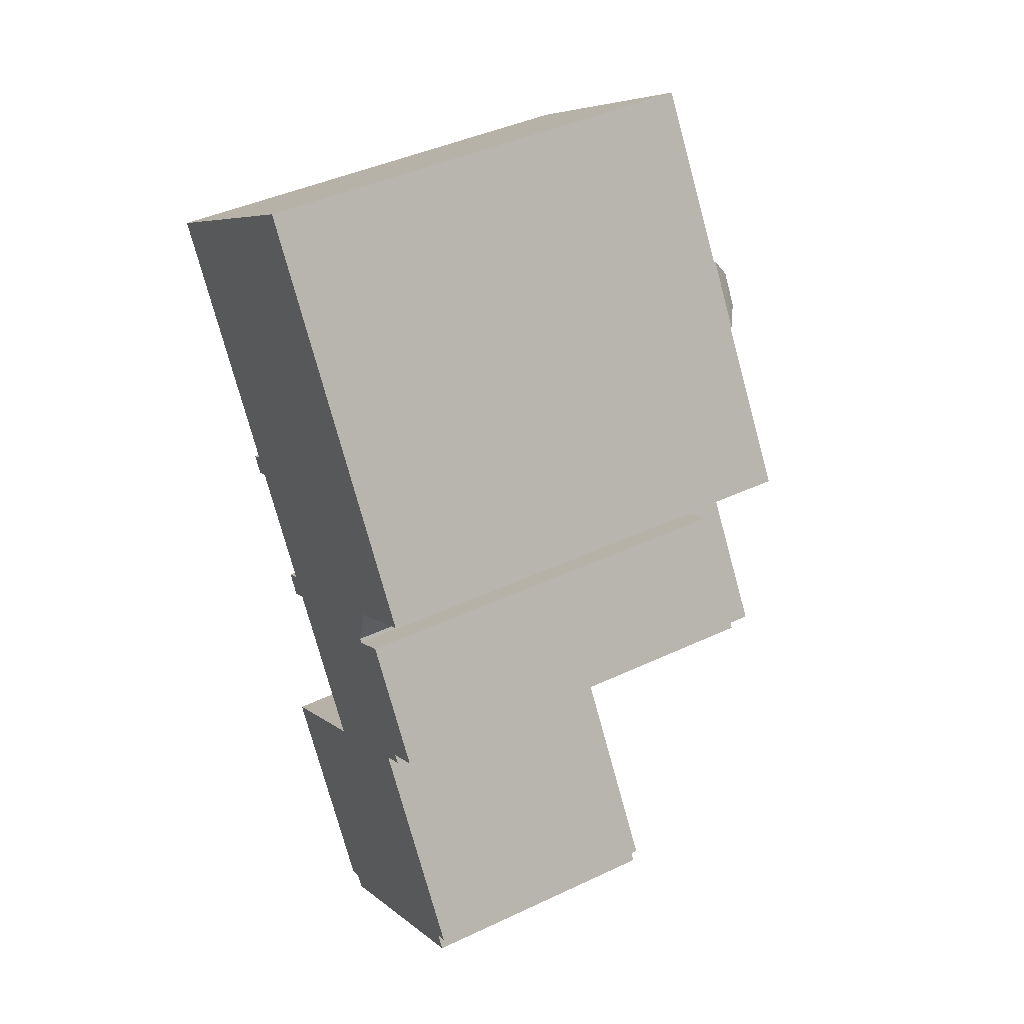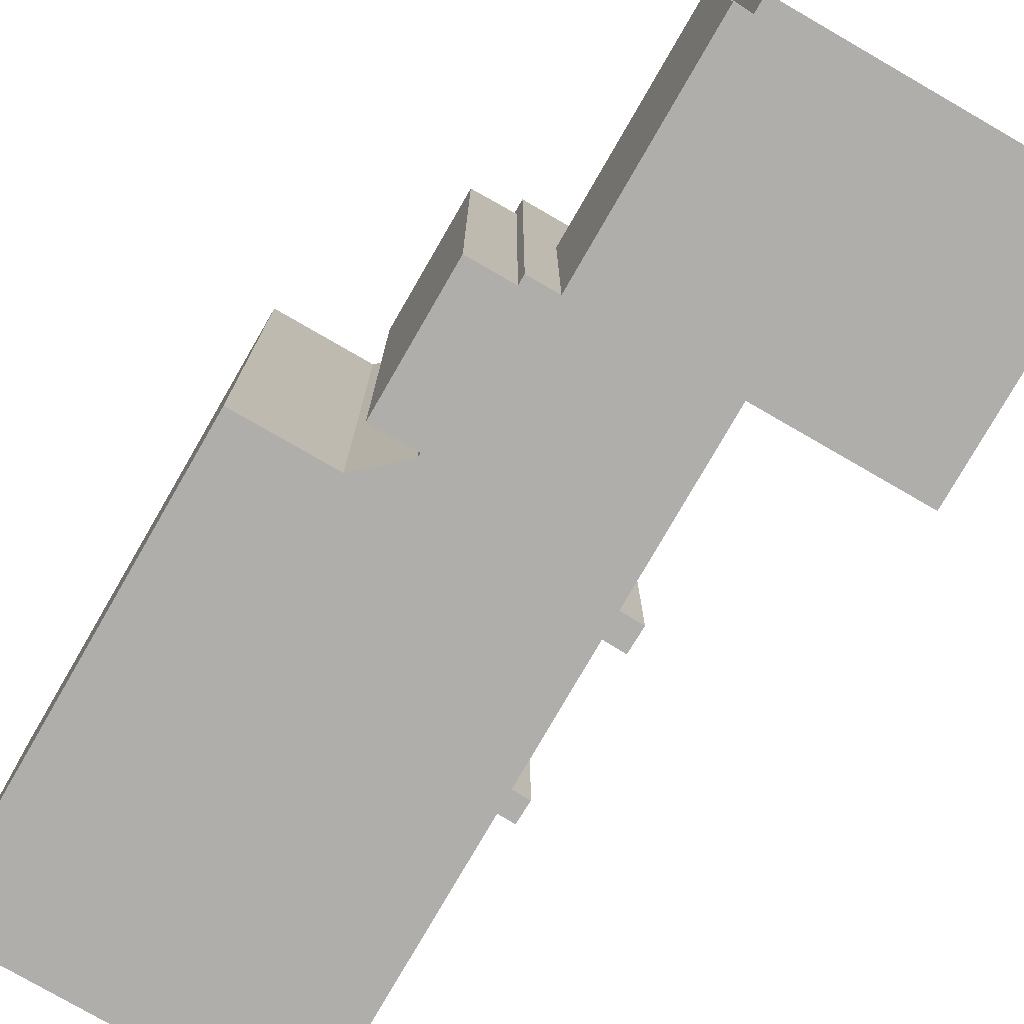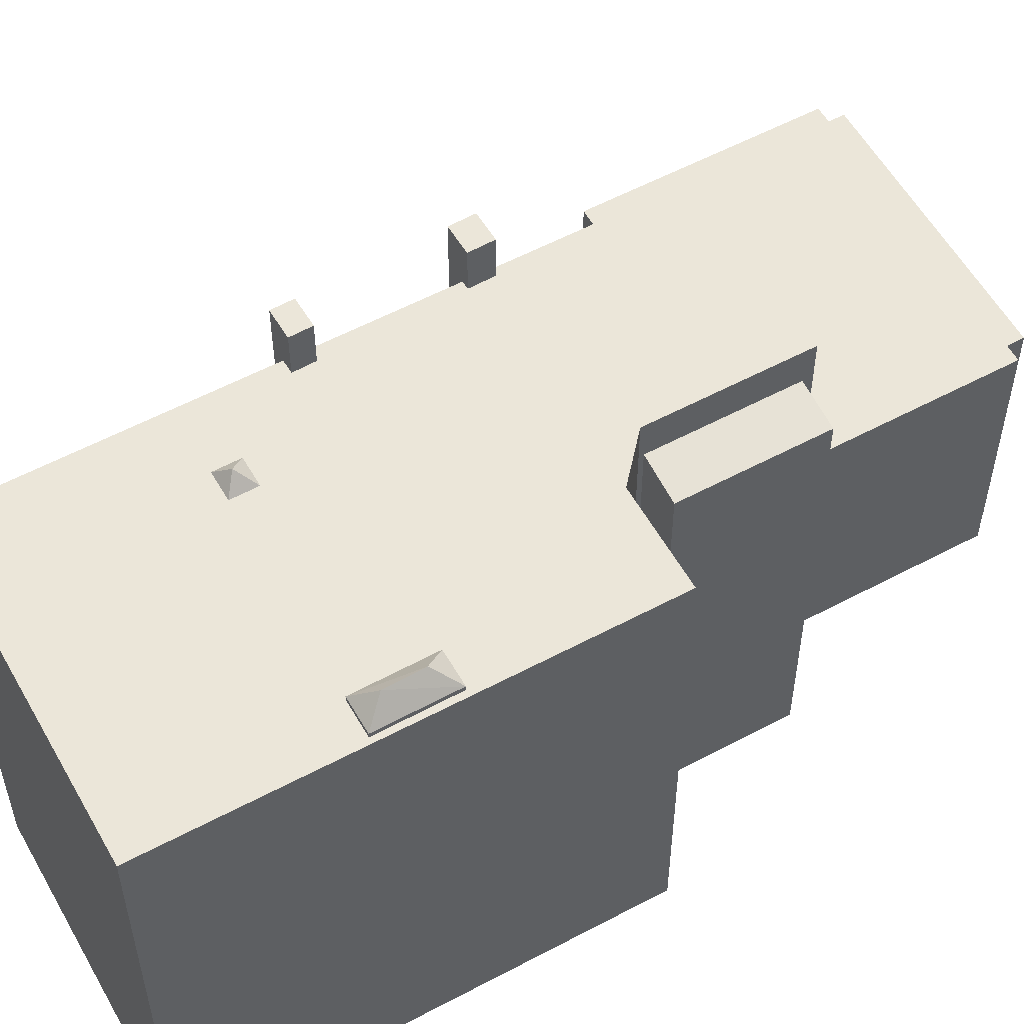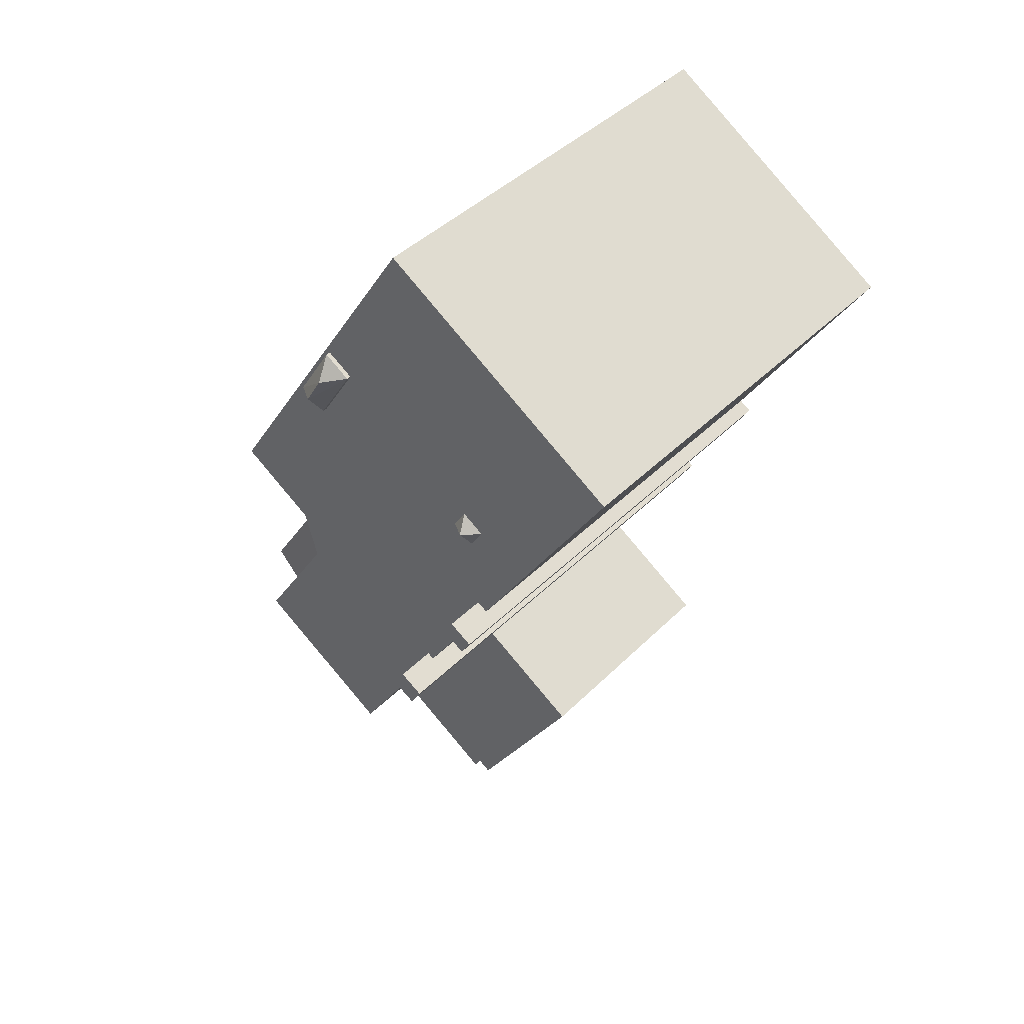
<metadata>
{"format":"obj","ext":"obj","renderer":"f3d","projection":"perspective","resolution":1024,"background":"white","views":[{"elev":42.6,"azim":60.7,"up":"+Z"},{"elev":-77.9,"azim":117.4,"up":"+Y"},{"elev":56.6,"azim":28.3,"up":"+Y"},{"elev":41.9,"azim":-139.9,"up":"+Z"}]}
</metadata>
<code>
v 3.976 6.267 -4.747
v 4.462 6.267 -4.159
v 4.588 6.267 -4.356
v 2.654 6.267 -1.331
v 4.462 6.267 -4.159
v 3.976 6.267 -4.747
v -3.447 6.267 0.05714
v 2.955 6.267 0.01914
v 2.594 6.267 -1.238
v -1.424 6.267 -3.107
v -1.273 6.267 -3.017
v 2.594 6.267 -1.238
v -1.56 6.267 -2.542
v 2.594 6.267 -1.238
v -1.273 6.267 -3.017
v -3.028 6.267 3.544
v -0.9304 6.267 10.48
v -2.921 6.267 3.374
v -3.604 6.267 3.182
v -0.9304 6.267 10.48
v -3.028 6.267 3.544
v -3.727 6.267 0.4941
v -3.604 6.267 3.182
v -3.274 6.267 2.656
v -3.727 6.267 0.4941
v -3.274 6.267 2.656
v -3.09 6.267 2.772
v -7.449 6.267 6.314
v -0.9304 6.267 10.48
v -3.604 6.267 3.182
v -7.449 6.267 6.314
v -3.604 6.267 3.182
v -3.727 6.267 0.4941
v -3.447 6.267 0.05714
v -3.187 6.267 0.2131
v 2.955 6.267 0.01914
v -3.34 6.267 0.4666
v 2.955 6.267 0.01914
v -3.187 6.267 0.2131
v -3.447 6.267 0.05714
v 2.594 6.267 -1.238
v -1.583 6.267 -2.502
v -3.447 6.267 0.05714
v -1.583 6.267 -2.502
v -1.748 6.267 -2.601
v -1.583 6.267 -2.502
v 2.594 6.267 -1.238
v -1.56 6.267 -2.542
v -1.424 6.267 -3.107
v 2.594 6.267 -1.238
v 2.654 6.267 -1.331
v -3.727 6.267 0.4941
v -3.09 6.267 2.772
v -3.454 6.267 0.6581
v -3.454 6.267 0.6581
v -3.09 6.267 2.772
v -3.34 6.267 0.4666
v -3.34 6.267 0.4666
v -3.09 6.267 2.772
v -2.697 6.267 3.018
v -2.921 6.267 3.374
v -0.9304 6.267 10.48
v -2.697 6.267 3.018
v -3.34 6.267 0.4666
v -2.697 6.267 3.018
v 2.955 6.267 0.01914
v -2.697 6.267 3.018
v -0.9304 6.267 10.48
v 2.955 6.267 0.01914
v -1.424 6.267 -3.107
v 2.654 6.267 -1.331
v 3.976 6.267 -4.747
v 0.8876 6.267 -6.722
v -0.9304 6.267 10.48
v 1.475 6.267 6.483
v 0.7796 6.267 6.047
v -0.9304 6.267 10.48
v 4.947 6.267 1.293
v 1.475 6.267 6.483
v -0.9304 6.267 10.48
v 0.7796 6.267 6.047
v 2.955 6.267 0.01914
v 1.761 6.267 4.486
v 2.456 6.267 4.922
v 4.947 6.267 1.293
v 1.475 6.267 6.483
v 4.947 6.267 1.293
v 2.456 6.267 4.922
v 0.7796 6.267 6.047
v 1.761 6.267 4.486
v 2.955 6.267 0.01914
v 1.761 6.267 4.486
v 4.947 6.267 1.293
v 2.955 6.267 0.01914
v -3.454 7.322 0.6581
v -3.187 7.322 0.2131
v -3.447 7.322 0.05714
v -3.727 7.322 0.4941
v -4.054 7.322 0.2971
v -3.727 7.322 0.4941
v -3.447 7.322 0.05714
v -3.787 7.322 -0.1469
v -2.186 7.323 -2.865
v -1.748 7.323 -2.601
v -1.424 7.323 -3.107
v -1.877 7.323 -3.38
v -1.583 7.323 -2.502
v -1.273 7.323 -3.017
v -1.424 7.323 -3.107
v -1.748 7.323 -2.601
v 1.377 6.822 5.876
v 2.456 6.384 4.922
v 1.841 6.822 5.105
v 1.377 6.822 5.876
v 1.475 6.384 6.483
v 2.456 6.384 4.922
v 1.761 6.384 4.486
v 1.841 6.822 5.105
v 2.456 6.384 4.922
v 0.7796 6.384 6.047
v 1.475 6.384 6.483
v 1.377 6.822 5.876
v 0.7796 6.384 6.047
v 1.377 6.822 5.876
v 1.841 6.822 5.105
v 0.7796 6.384 6.047
v 1.841 6.822 5.105
v 1.761 6.384 4.486
v -3.169 6.605 3.13
v -3.028 6.267 3.544
v -2.921 6.267 3.374
v -3.169 6.605 3.13
v -2.921 6.267 3.374
v -2.697 6.267 3.018
v -3.274 6.267 2.656
v -3.169 6.605 3.13
v -3.09 6.267 2.772
v -3.169 6.605 3.13
v -2.697 6.267 3.018
v -3.09 6.267 2.772
v -3.604 6.267 3.182
v -3.028 6.267 3.544
v -3.169 6.605 3.13
v -3.604 6.267 3.182
v -3.169 6.605 3.13
v -3.274 6.267 2.656
v 3.563 5.264 -1.745
v 4.015 5.264 -2.453
v 3.786 5.306 -2.599
v 3.334 5.306 -1.892
v 4.015 5.264 -2.453
v 4.467 5.264 -3.16
v 4.238 5.306 -3.306
v 3.786 5.306 -2.599
v 3.791 5.222 -1.599
v 4.243 5.222 -2.306
v 4.015 5.264 -2.453
v 3.563 5.264 -1.745
v 4.243 5.222 -2.306
v 4.695 5.222 -3.014
v 4.467 5.264 -3.16
v 4.015 5.264 -2.453
v 2.654 5.347 -1.331
v 3.563 5.264 -1.745
v 3.334 5.306 -1.892
v 2.654 5.347 -1.331
v 3.568 5.18 -0.7459
v 3.563 5.264 -1.745
v 2.654 5.347 -1.331
v 3.334 5.306 -1.892
v 3.786 5.306 -2.599
v 3.786 5.306 -2.599
v 4.238 5.306 -3.306
v 4.462 5.347 -4.159
v 2.654 5.347 -1.331
v 3.786 5.306 -2.599
v 4.462 5.347 -4.159
v 4.238 5.306 -3.306
v 4.467 5.264 -3.16
v 4.462 5.347 -4.159
v 3.568 5.18 -0.7459
v 4.243 5.222 -2.306
v 3.791 5.222 -1.599
v 3.563 5.264 -1.745
v 3.568 5.18 -0.7459
v 3.791 5.222 -1.599
v 3.568 5.18 -0.7459
v 5.376 5.18 -3.575
v 4.243 5.222 -2.306
v 4.467 5.264 -3.16
v 4.695 5.222 -3.014
v 5.376 5.18 -3.575
v 4.243 5.222 -2.306
v 5.376 5.18 -3.575
v 4.695 5.222 -3.014
v 4.462 5.347 -4.159
v 4.467 5.264 -3.16
v 5.376 5.18 -3.575
v 0.8876 1.178 -6.722
v 6.711 1.178 -9.776
v 1.057 1.178 -13.42
v 0.8876 1.178 -6.722
v 3.976 1.178 -4.747
v 6.711 1.178 -9.776
v 3.976 1.178 -4.747
v 7.052 1.178 -9.558
v 6.711 1.178 -9.776
v -2.378 1.178 -8.81
v 0.8876 1.178 -6.722
v 1.057 1.178 -13.42
v 1.057 1.178 -13.42
v 6.711 1.178 -9.776
v 6.931 1.178 -10.12
v 1.263 1.178 -13.74
v -2.378 1.178 -8.81
v 1.057 1.178 -13.42
v 0.7126 1.178 -13.64
v -3.447 6.267 0.05714
v -2.598 -5.283 -1.272
v -3.447 -5.283 0.05714
v -2.598 -5.283 -1.272
v -1.748 6.267 -2.601
v -1.748 -5.283 -2.601
v -3.447 6.267 0.05714
v -1.748 6.267 -2.601
v -2.598 -5.283 -1.272
v -7.449 6.267 6.314
v -3.727 6.267 0.4941
v -3.727 -5.283 0.4941
v -7.449 -5.283 6.314
v -4.19 -5.283 8.399
v -0.9304 -5.283 10.48
v -0.9304 6.267 10.48
v -7.449 6.267 6.314
v -7.449 -5.283 6.314
v -4.19 -5.283 8.399
v -7.449 6.267 6.314
v -4.19 -5.283 8.399
v -0.9304 6.267 10.48
v -0.9304 -5.283 10.48
v 4.947 -5.283 1.293
v 4.947 6.267 1.293
v -0.9304 6.267 10.48
v 2.955 6.267 0.01914
v 4.947 6.267 1.293
v 4.947 -5.283 1.293
v 2.955 -5.283 0.01914
v 2.594 6.267 -1.238
v 2.774 -5.283 -0.6094
v 2.594 -5.283 -1.238
v 2.774 -5.283 -0.6094
v 2.955 6.267 0.01914
v 2.955 -5.283 0.01914
v 2.594 6.267 -1.238
v 2.955 6.267 0.01914
v 2.774 -5.283 -0.6094
v 2.594 6.267 -1.238
v 2.654 5.347 -1.331
v 2.654 6.267 -1.331
v 2.594 -5.283 -1.238
v 2.654 -5.283 -1.331
v 2.654 5.347 -1.331
v 2.594 6.267 -1.238
v 2.654 5.347 -1.331
v 4.462 5.347 -4.159
v 4.462 6.267 -4.159
v 2.654 6.267 -1.331
v 4.462 -5.283 -4.159
v 4.588 -5.283 -4.356
v 4.588 6.267 -4.356
v 4.462 5.347 -4.159
v 4.462 6.267 -4.159
v 4.462 5.347 -4.159
v 4.588 6.267 -4.356
v 3.976 6.267 -4.747
v 4.588 6.267 -4.356
v 3.976 1.178 -4.747
v 3.976 1.178 -4.747
v 4.588 -5.283 -4.356
v 3.976 -5.283 -4.747
v 3.976 1.178 -4.747
v 4.588 6.267 -4.356
v 4.588 -5.283 -4.356
v 0.8876 6.267 -6.722
v 3.976 6.267 -4.747
v 3.976 1.178 -4.747
v 0.8876 1.178 -6.722
v -1.424 6.267 -3.107
v 0.8876 1.178 -6.722
v 0.8876 -5.283 -6.722
v -1.424 -5.283 -3.107
v -1.424 6.267 -3.107
v 0.8876 6.267 -6.722
v 0.8876 1.178 -6.722
v -3.891 -5.283 0.3956
v -3.727 6.267 0.4941
v -3.727 7.322 0.4941
v -3.891 -5.283 0.3956
v -3.727 -5.283 0.4941
v -3.727 6.267 0.4941
v -4.054 7.322 0.2971
v -4.054 -5.283 0.2971
v -3.891 -5.283 0.3956
v -4.054 7.322 0.2971
v -3.891 -5.283 0.3956
v -3.727 7.322 0.4941
v -3.727 6.267 0.4941
v -3.454 6.267 0.6581
v -3.454 7.322 0.6581
v -3.727 7.322 0.4941
v -3.787 7.322 -0.1469
v -3.617 -5.283 -0.04486
v -3.787 -5.283 -0.1469
v -3.787 7.322 -0.1469
v -3.447 7.322 0.05714
v -3.617 -5.283 -0.04486
v -3.617 -5.283 -0.04486
v -3.447 7.322 0.05714
v -3.447 6.267 0.05714
v -3.617 -5.283 -0.04486
v -3.447 6.267 0.05714
v -3.447 -5.283 0.05714
v -3.447 7.322 0.05714
v -3.187 7.322 0.2131
v -3.187 6.267 0.2131
v -3.447 6.267 0.05714
v -4.054 7.322 0.2971
v -3.787 7.322 -0.1469
v -3.787 -5.283 -0.1469
v -4.054 -5.283 0.2971
v -3.34 6.267 0.4666
v -3.187 6.267 0.2131
v -3.187 7.322 0.2131
v -3.454 7.322 0.6581
v -3.454 6.267 0.6581
v -3.34 6.267 0.4666
v -3.454 7.322 0.6581
v -3.34 6.267 0.4666
v -3.187 7.322 0.2131
v -2.186 7.323 -2.865
v -1.748 6.267 -2.601
v -1.748 7.323 -2.601
v -2.186 -5.283 -2.865
v -1.748 -5.283 -2.601
v -1.748 6.267 -2.601
v -2.186 7.323 -2.865
v -1.748 6.267 -2.601
v -1.583 6.267 -2.502
v -1.583 7.323 -2.502
v -1.748 7.323 -2.601
v -1.877 7.323 -3.38
v -1.424 6.267 -3.107
v -1.424 -5.283 -3.107
v -1.877 -5.283 -3.38
v -1.877 7.323 -3.38
v -1.424 7.323 -3.107
v -1.424 6.267 -3.107
v -1.424 7.323 -3.107
v -1.273 7.323 -3.017
v -1.273 6.267 -3.017
v -1.424 6.267 -3.107
v -2.186 7.323 -2.865
v -1.877 7.323 -3.38
v -1.877 -5.283 -3.38
v -2.186 -5.283 -2.865
v -1.56 6.267 -2.542
v -1.273 6.267 -3.017
v -1.273 7.323 -3.017
v -1.583 7.323 -2.502
v -1.583 7.323 -2.502
v -1.583 6.267 -2.502
v -1.56 6.267 -2.542
v 1.475 6.267 6.483
v 2.456 6.267 4.922
v 2.456 6.384 4.922
v 1.475 6.384 6.483
v 1.761 6.384 4.486
v 2.456 6.384 4.922
v 2.456 6.267 4.922
v 1.761 6.267 4.486
v 0.7796 6.267 6.047
v 1.475 6.267 6.483
v 1.475 6.384 6.483
v 0.7796 6.384 6.047
v 0.7796 6.384 6.047
v 1.761 6.384 4.486
v 1.761 6.267 4.486
v 0.7796 6.267 6.047
v 3.568 -5.283 -0.7459
v 5.376 -5.283 -3.575
v 5.376 5.18 -3.575
v 3.568 5.18 -0.7459
v 4.462 5.347 -4.159
v 5.376 5.18 -3.575
v 5.376 -5.283 -3.575
v 4.462 -5.283 -4.159
v 2.654 -5.283 -1.331
v 3.568 -5.283 -0.7459
v 3.568 5.18 -0.7459
v 2.654 5.347 -1.331
v -2.378 1.178 -8.81
v 0.7126 1.178 -13.64
v 0.7126 -5.283 -13.64
v -2.378 -5.283 -8.81
v -2.378 -5.283 -8.81
v 0.8876 -5.283 -6.722
v 0.8876 1.178 -6.722
v -2.378 1.178 -8.81
v 3.976 -5.283 -4.747
v 7.052 -5.283 -9.558
v 7.052 1.178 -9.558
v 3.976 1.178 -4.747
v 6.711 1.178 -9.776
v 7.052 1.178 -9.558
v 7.052 -5.283 -9.558
v 6.711 -5.283 -9.776
v 6.821 -5.283 -9.948
v 6.931 -5.283 -10.12
v 6.931 1.178 -10.12
v 6.711 1.178 -9.776
v 6.711 -5.283 -9.776
v 6.821 -5.283 -9.948
v 6.711 1.178 -9.776
v 6.821 -5.283 -9.948
v 6.931 1.178 -10.12
v 1.263 1.178 -13.74
v 6.931 1.178 -10.12
v 6.931 -5.283 -10.12
v 1.263 -5.283 -13.74
v 1.057 1.178 -13.42
v 1.263 1.178 -13.74
v 1.263 -5.283 -13.74
v 1.057 -5.283 -13.42
v 0.7126 1.178 -13.64
v 1.057 1.178 -13.42
v 1.057 -5.283 -13.42
v 0.7126 -5.283 -13.64
v -4.054 -5.283 0.2971
v -3.787 -5.283 -0.1469
v -3.617 -5.283 -0.04486
v -3.447 -5.283 0.05714
v -2.598 -5.283 -1.272
v -1.748 -5.283 -2.601
v -2.186 -5.283 -2.865
v -1.877 -5.283 -3.38
v -1.424 -5.283 -3.107
v 0.8876 -5.283 -6.722
v -2.378 -5.283 -8.81
v 0.7126 -5.283 -13.64
v 1.057 -5.283 -13.42
v 1.263 -5.283 -13.74
v 6.931 -5.283 -10.12
v 6.821 -5.283 -9.948
v 6.711 -5.283 -9.776
v 7.052 -5.283 -9.558
v 3.976 -5.283 -4.747
v 4.588 -5.283 -4.356
v 4.462 -5.283 -4.159
v 5.376 -5.283 -3.575
v 3.568 -5.283 -0.7459
v 2.654 -5.283 -1.331
v 2.594 -5.283 -1.238
v 2.774 -5.283 -0.6094
v 2.955 -5.283 0.01914
v 4.947 -5.283 1.293
v -0.9304 -5.283 10.48
v -4.19 -5.283 8.399
v -7.449 -5.283 6.314
v -3.727 -5.283 0.4941
v -3.891 -5.283 0.3956
g CDNNDG02_0008450
f 1 2 3
f 4 5 6
f 7 8 9
f 10 11 12
f 13 14 15
f 16 17 18
f 19 20 21
f 22 23 24
f 25 26 27
f 28 29 30
f 31 32 33
f 34 35 36
f 37 38 39
f 40 41 42
f 43 44 45
f 46 47 48
f 49 50 51
f 52 53 54
f 55 56 57
f 58 59 60
f 61 62 63
f 64 65 66
f 67 68 69
f 70 72 73
f 70 71 72
f 74 75 76
f 77 78 79
f 80 81 82
f 83 84 85
f 86 87 88
f 89 90 91
f 92 93 94
f 95 97 98
f 95 96 97
f 100 101 102
f 99 100 102
f 103 104 106
f 105 106 104
f 110 107 109
f 108 109 107
f 111 112 113
f 114 115 116
f 117 118 119
f 120 121 122
f 123 124 125
f 126 127 128
f 129 130 131
f 132 133 134
f 135 136 137
f 138 139 140
f 141 142 143
f 144 145 146
f 150 147 148
f 148 149 150
f 154 151 152
f 152 153 154
f 158 155 156
f 156 157 158
f 162 159 160
f 160 161 162
f 163 164 165
f 166 167 168
f 169 170 171
f 172 173 174
f 175 176 177
f 178 179 180
f 181 182 183
f 184 185 186
f 187 188 189
f 190 191 192
f 193 194 195
f 196 197 198
f 199 200 201
f 202 203 204
f 205 206 207
f 208 209 210
f 211 212 213
f 214 211 213
f 215 216 217
f 218 219 220
f 221 222 223
f 224 225 226
f 230 227 228
f 229 230 228
f 231 232 233
f 234 235 236
f 237 238 239
f 243 240 242
f 241 242 240
f 244 246 247
f 244 245 246
f 248 249 250
f 251 252 253
f 254 255 256
f 257 258 259
f 261 262 260
f 260 262 263
f 264 266 267
f 264 265 266
f 269 270 271
f 268 269 271
f 272 273 274
f 275 276 277
f 278 279 280
f 281 282 283
f 284 286 287
f 284 285 286
f 289 290 291
f 288 289 291
f 292 293 294
f 295 296 297
f 298 299 300
f 301 302 303
f 304 305 306
f 307 309 310
f 309 307 308
f 311 312 313
f 314 315 316
f 317 318 319
f 320 321 322
f 323 325 326
f 323 324 325
f 327 328 329
f 330 327 329
f 331 332 333
f 334 335 336
f 337 338 339
f 340 341 342
f 343 345 346
f 345 343 344
f 347 349 350
f 349 347 348
f 352 353 354
f 351 352 354
f 355 356 357
f 360 358 359
f 358 360 361
f 362 364 365
f 362 363 364
f 366 368 369
f 366 367 368
f 370 371 372
f 376 373 375
f 374 375 373
f 377 379 380
f 377 378 379
f 384 381 383
f 383 381 382
f 386 387 388
f 385 386 388
f 389 391 392
f 389 390 391
f 394 395 396
f 393 394 396
f 397 399 400
f 399 397 398
f 401 403 404
f 401 402 403
f 405 407 408
f 407 405 406
f 409 411 412
f 409 410 411
f 413 415 416
f 413 414 415
f 417 418 419
f 420 421 422
f 423 424 425
f 429 426 428
f 427 428 426
f 430 432 433
f 430 431 432
f 434 436 437
f 434 435 436
f 470 440 469
f 470 439 440
f 455 456 454
f 440 441 469
f 464 442 463
f 447 450 454
f 450 453 454
f 444 445 443
f 456 447 454
f 446 443 445
f 469 441 464
f 448 449 450
f 469 467 468
f 453 451 452
f 450 447 448
f 470 438 439
f 451 453 450
f 461 458 459
f 456 446 447
f 457 458 456
f 464 467 469
f 459 460 461
f 461 446 456
f 462 443 446
f 462 446 461
f 466 464 465
f 443 462 442
f 461 456 458
f 462 463 442
f 442 464 441
f 467 464 466

</code>
